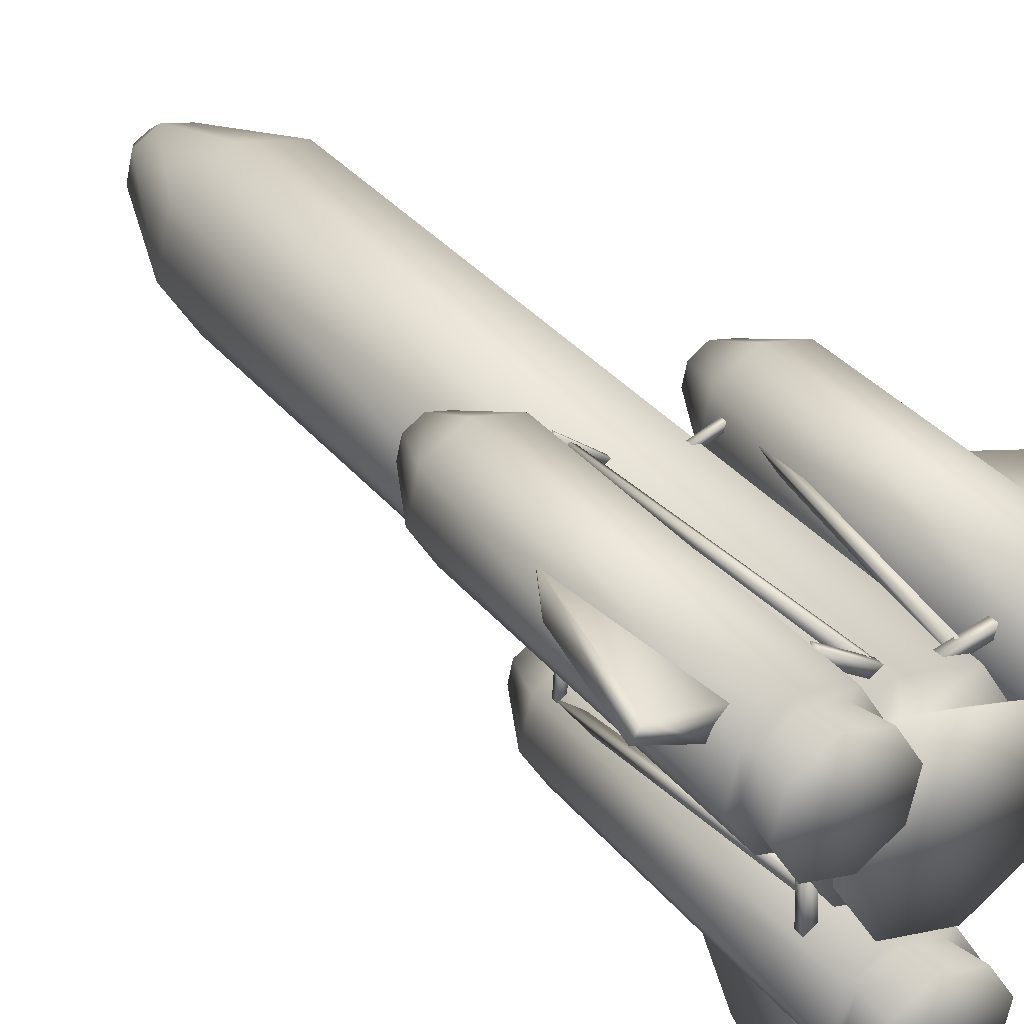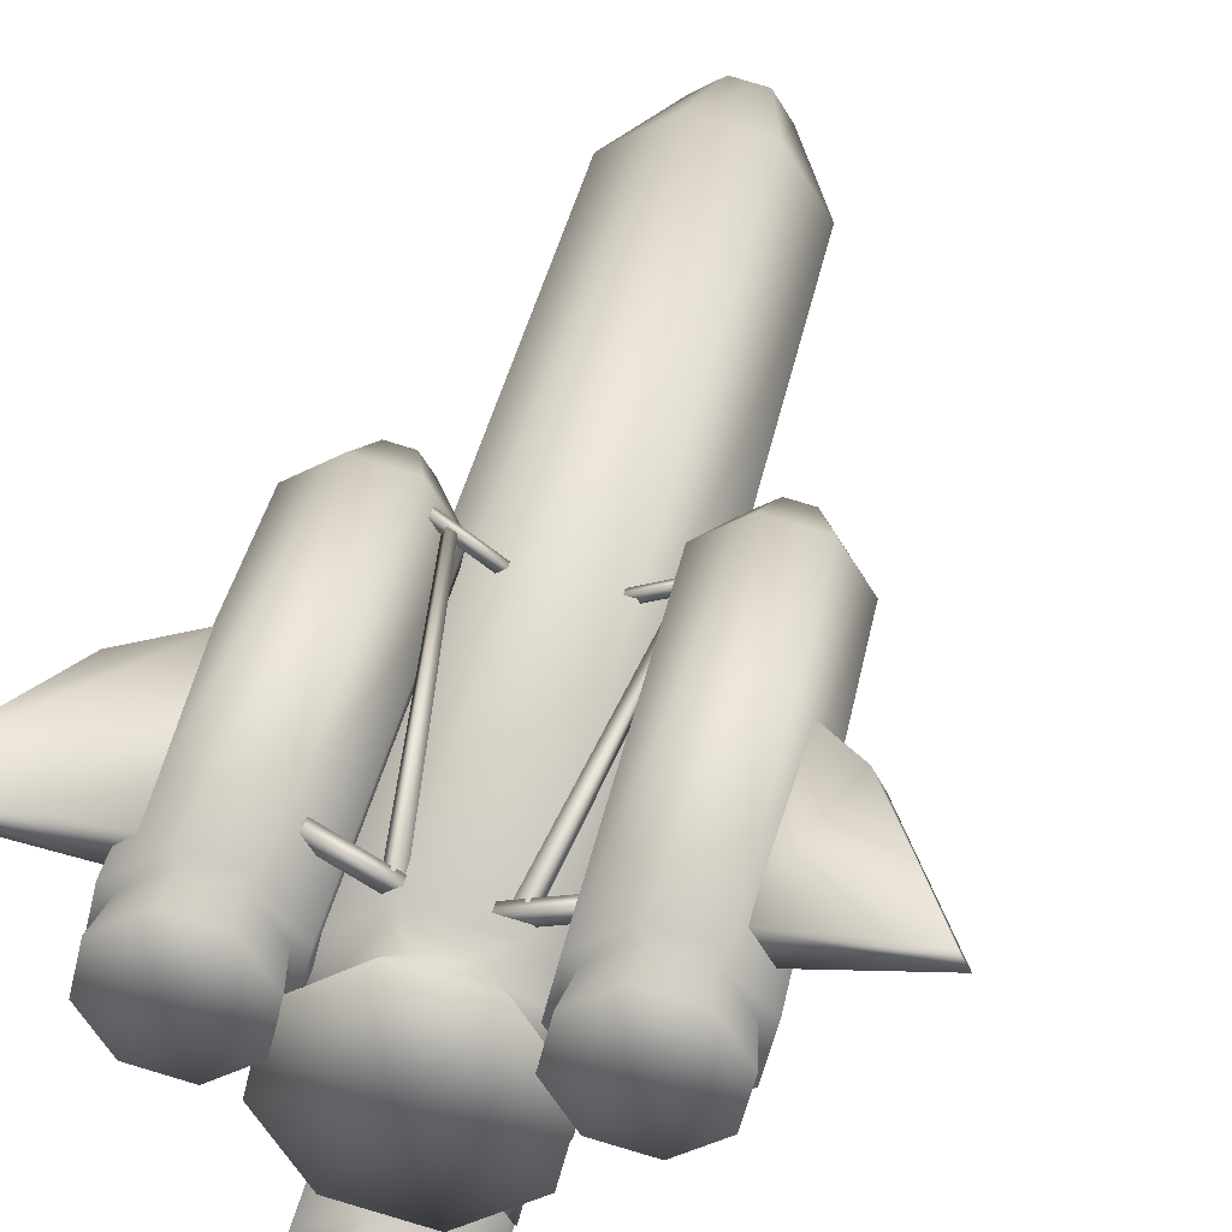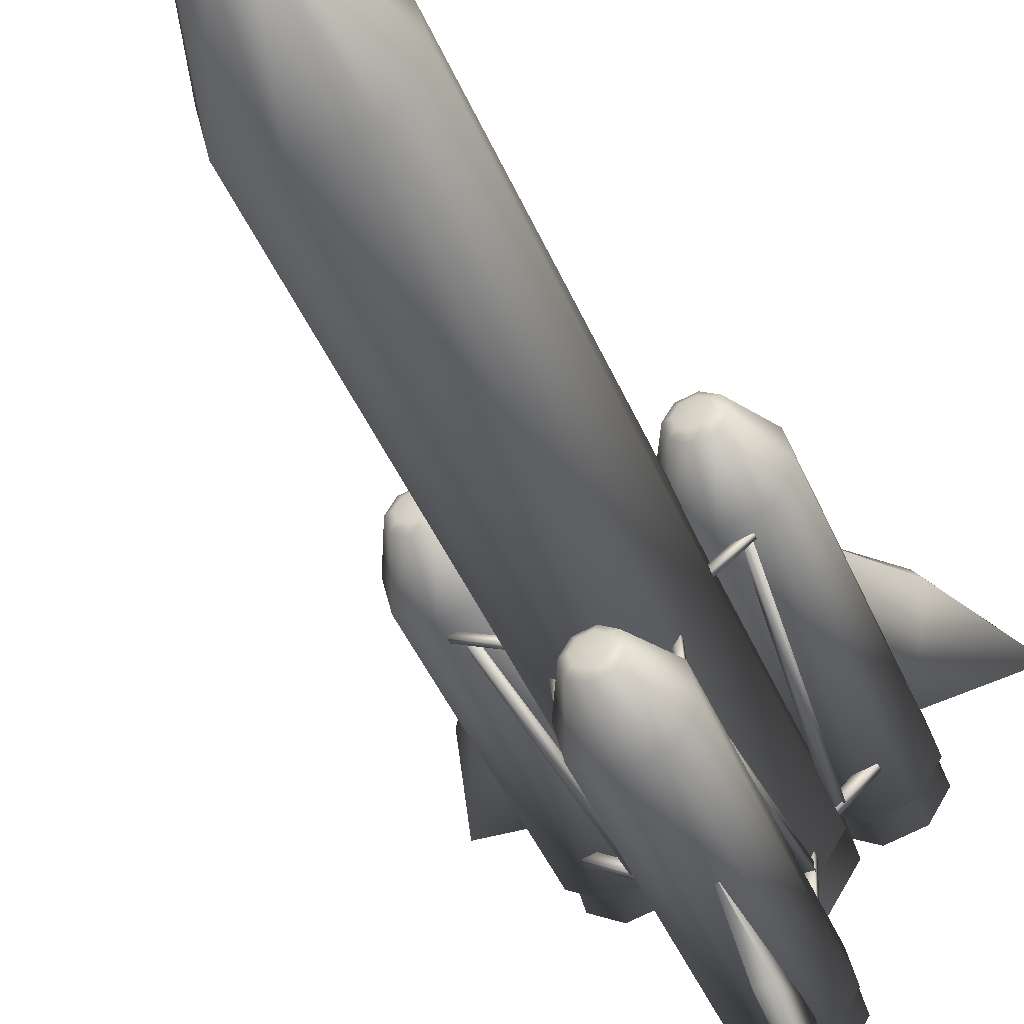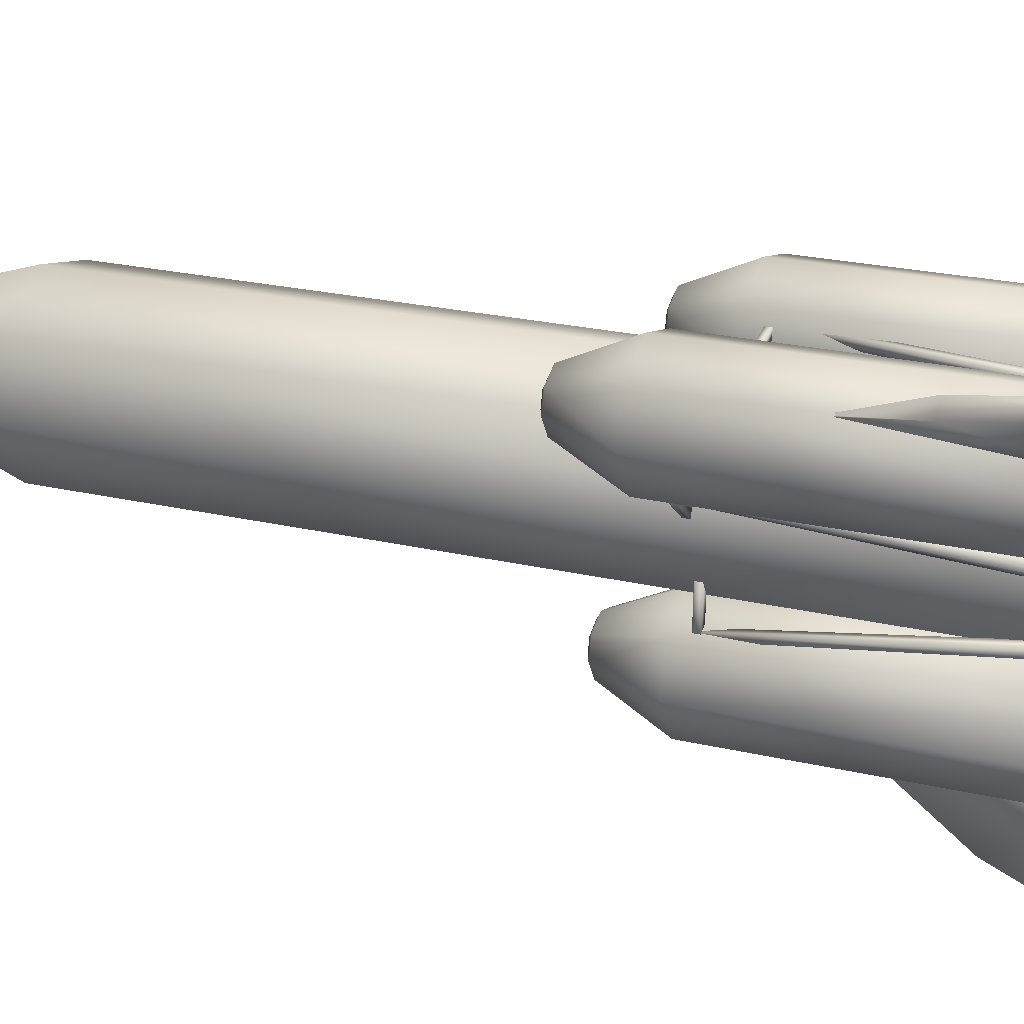
<metadata>
{"format":"obj","ext":"obj","renderer":"f3d","projection":"perspective","resolution":1024,"background":"white","views":[{"elev":32.1,"azim":-31.6,"up":"+Z"},{"elev":34.2,"azim":10.2,"up":"+Z"},{"elev":-45.2,"azim":-157.7,"up":"+Z"},{"elev":21.2,"azim":-66.4,"up":"+Z"}]}
</metadata>
<code>
g default
v 3.121 -5.502 0.5246
v 2.578 -5.502 -1.836
v 0.5246 -5.502 -3.121
v -1.836 -5.502 -2.578
v -3.121 -5.502 -0.5246
v -2.578 -5.502 1.836
v -0.5246 -5.502 3.121
v 1.836 -5.502 2.578
v 0.7771 30.95 0.1306
v 0.6418 30.95 -0.4571
v 0.1306 30.95 -0.7771
v -0.4571 30.95 -0.6418
v -0.7771 30.95 -0.1306
v -0.6418 30.95 0.4571
v -0.1306 30.95 0.7771
v 0.4571 30.95 0.6418
v -0 31.2 0
v -1.836 24.67 -2.578
v 0.5246 24.67 -3.121
v 2.578 24.67 -1.836
v 3.121 24.67 0.5246
v 1.836 24.67 2.578
v -0.5246 24.67 3.121
v -2.578 24.67 1.836
v -3.121 24.67 -0.5246
v 0.2404 29.93 -1.43
v 1.181 29.93 -0.8412
v 1.43 29.93 0.2404
v 0.8413 29.93 1.181
v -0.2404 29.93 1.43
v -1.181 29.93 0.8413
v -1.43 29.93 -0.2404
v -0.8413 29.93 -1.181
v 2.006 -5.502 0.3373
v 1.657 -5.502 -1.18
v 0.3373 -5.502 -2.006
v -1.18 -5.502 -1.657
v -2.006 -5.502 -0.3373
v -1.657 -5.502 1.18
v -0.3373 -5.502 2.006
v 1.18 -5.502 1.657
v 3.072 -6.988 0.5163
v 2.537 -6.988 -1.807
v -0 -6.988 0
v 0.5163 -6.988 -3.072
v -1.807 -6.988 -2.537
v -3.072 -6.988 -0.5163
v -2.537 -6.988 1.807
v -0.5163 -6.988 3.072
v 1.807 -6.988 2.537
v -1.7 -6.808 3.031
v -2.069 -6.808 1.462
v -3.44 -6.808 0.6131
v -5.01 -6.808 0.9826
v -5.858 -6.808 2.354
v -5.489 -6.808 3.923
v -4.117 -6.808 4.772
v -2.548 -6.808 4.402
v -3.162 8.707 2.793
v -3.272 8.707 2.327
v -3.678 8.707 2.076
v -4.144 8.707 2.185
v -4.395 8.707 2.592
v -4.286 8.707 3.057
v -3.879 8.707 3.309
v -3.414 8.707 3.199
v -3.779 8.707 2.692
v -5.01 6.157 0.9826
v -3.44 6.157 0.6131
v -2.069 6.157 1.462
v -1.7 6.157 3.031
v -2.548 6.157 4.402
v -4.117 6.157 4.772
v -5.489 6.157 3.923
v -5.858 6.157 2.354
v -3.624 8.541 1.74
v -2.995 8.541 2.128
v -2.826 8.541 2.848
v -3.215 8.541 3.476
v -3.934 8.541 3.645
v -4.562 8.541 3.256
v -4.732 8.541 2.537
v -4.343 8.541 1.909
v -2.1 -6.808 2.966
v -2.398 -6.808 1.698
v -3.505 -6.808 1.013
v -4.773 -6.808 1.312
v -5.458 -6.808 2.419
v -5.159 -6.808 3.686
v -4.052 -6.808 4.371
v -2.785 -6.808 4.073
v -1.873 -8.2 3.003
v -2.211 -8.2 1.564
v -3.779 -8.2 2.692
v -3.468 -8.2 0.7861
v -4.907 -8.2 1.125
v -5.685 -8.2 2.382
v -5.346 -8.2 3.821
v -4.089 -8.2 4.599
v -2.65 -8.2 4.26
v 6.452 -6.808 2.598
v 6.091 -6.808 1.027
v 4.724 -6.808 0.1712
v 3.153 -6.808 0.5327
v 2.297 -6.808 1.899
v 2.659 -6.808 3.471
v 4.025 -6.808 4.326
v 5.597 -6.808 3.965
v 4.991 8.707 2.352
v 4.884 8.707 1.886
v 4.478 8.707 1.633
v 4.012 8.707 1.74
v 3.759 8.707 2.145
v 3.866 8.707 2.611
v 4.271 8.707 2.865
v 4.737 8.707 2.757
v 4.375 8.707 2.249
v 3.153 6.157 0.5327
v 4.724 6.157 0.1712
v 6.091 6.157 1.027
v 6.452 6.157 2.598
v 5.597 6.157 3.965
v 4.025 6.157 4.326
v 2.659 6.157 3.471
v 2.297 6.157 1.899
v 4.535 8.541 1.297
v 5.161 8.541 1.689
v 5.327 8.541 2.409
v 4.935 8.541 3.035
v 4.215 8.541 3.201
v 3.588 8.541 2.809
v 3.423 8.541 2.089
v 3.815 8.541 1.462
v 6.066 -6.808 2.533
v 5.772 -6.808 1.253
v 4.659 -6.808 0.5569
v 3.379 -6.808 0.8513
v 2.683 -6.808 1.964
v 2.977 -6.808 3.244
v 4.09 -6.808 3.94
v 5.37 -6.808 3.646
v 6.279 -8.2 2.569
v 5.948 -8.2 1.128
v 4.375 -8.2 2.249
v 4.695 -8.2 0.344
v 3.254 -8.2 0.6755
v 2.47 -8.2 1.929
v 2.801 -8.2 3.369
v 4.055 -8.2 4.153
v 5.495 -8.2 3.822
v 9.444 -8.104 5.618
v 9.738 -8.104 5.091
v 7.28 -1.785 4.415
v 7.579 -1.785 3.878
v 5.654 1.423 3.176
v 5.674 1.423 3.14
v 5.359 -5.657 3.569
v 5.847 -5.657 2.694
v -9.115 -8.104 6.138
v -8.764 -8.104 6.629
v -7.102 -1.785 4.695
v -6.745 -1.785 5.195
v -5.287 1.423 3.755
v -5.263 1.423 3.788
v -5.516 -5.657 3.321
v -4.934 -5.657 4.135
v -0.3457 -6.808 -6.947
v 1.021 -6.808 -6.092
v 1.383 -6.808 -4.52
v 0.5272 -6.808 -3.154
v -1.044 -6.808 -2.792
v -2.411 -6.808 -3.647
v -2.772 -6.808 -5.219
v -1.917 -6.808 -6.585
v -0.5914 8.707 -5.485
v -0.1861 8.707 -5.232
v -0.07886 8.707 -4.766
v -0.3325 8.707 -4.361
v -0.7984 8.707 -4.253
v -1.204 8.707 -4.507
v -1.311 8.707 -4.973
v -1.057 8.707 -5.378
v -0.6949 8.707 -4.869
v 0.5272 6.157 -3.154
v 1.383 6.157 -4.52
v 1.021 6.157 -6.092
v -0.3457 6.157 -6.947
v -1.917 6.157 -6.585
v -2.772 6.157 -5.219
v -2.411 6.157 -3.647
v -1.044 6.157 -2.792
v 0.257 8.541 -4.709
v 0.09132 8.541 -5.429
v -0.5349 8.541 -5.821
v -1.255 8.541 -5.656
v -1.647 8.541 -5.029
v -1.481 8.541 -4.309
v -0.8549 8.541 -3.918
v -0.1349 8.541 -4.083
v -0.4105 -6.808 -6.561
v 0.7024 -6.808 -5.865
v 0.9969 -6.808 -4.585
v 0.3003 -6.808 -3.472
v -0.9793 -6.808 -3.178
v -2.092 -6.808 -3.874
v -2.387 -6.808 -5.154
v -1.69 -6.808 -6.267
v -0.3748 -8.2 -6.774
v 0.8783 -8.2 -5.99
v -0.6949 -8.2 -4.869
v 1.21 -8.2 -4.549
v 0.4256 -8.2 -3.296
v -1.015 -8.2 -2.965
v -2.268 -8.2 -3.749
v -2.6 -8.2 -5.19
v -1.815 -8.2 -6.443
v -2.222 -8.104 -10.76
v -1.628 -8.104 -10.87
v -1.792 -1.785 -8.323
v -1.187 -1.785 -8.43
v -1.153 1.423 -6.381
v -1.113 1.423 -6.388
v -1.62 -5.657 -6.232
v -0.6346 -5.657 -6.407
v 1.141 5.356 -4.356
v 1.405 5.356 -4.459
v 1.141 5.59 -4.356
v 1.405 5.59 -4.459
v 1.419 5.59 -2.228
v 1.683 5.59 -2.331
v 1.419 5.356 -2.228
v 1.683 5.356 -2.331
v 1.494 -4.786 -2.405
v 1.448 -4.856 -2.753
v 1.199 5.492 -3.747
v 1.153 5.477 -3.986
v 1.461 5.488 -3.811
v 1.415 5.473 -4.05
v 1.874 -4.73 -2.49
v 1.829 -4.801 -2.838
v 1.054 -5.028 -4.401
v 1.429 -5.028 -4.521
v 1.054 -4.696 -4.401
v 1.429 -4.696 -4.521
v 1.608 -4.696 -2.004
v 1.983 -4.696 -2.125
v 1.608 -5.028 -2.004
v 1.983 -5.028 -2.125
v 4.489 5.356 0.3458
v 4.673 5.356 0.1298
v 4.489 5.59 0.3458
v 4.673 5.59 0.1298
v 2.57 5.59 -0.6128
v 2.753 5.59 -0.8289
v 2.57 5.356 -0.6128
v 2.753 5.356 -0.8289
v 2.762 -4.786 -0.6251
v 3.075 -4.856 -0.468
v 3.933 5.492 0.09168
v 4.144 5.477 0.2131
v 4.079 5.488 -0.1344
v 4.29 5.473 -0.01303
v 2.966 -4.73 -0.9573
v 3.28 -4.801 -0.8002
v 4.504 -5.028 0.4426
v 4.74 -5.028 0.1272
v 4.504 -4.696 0.4426
v 4.74 -4.696 0.1272
v 2.42 -4.696 -0.8642
v 2.656 -4.696 -1.18
v 2.42 -5.028 -0.8642
v 2.656 -5.028 -1.18
v -4.344 5.356 1.186
v -4.565 5.356 1.009
v -4.344 5.59 1.186
v -4.565 5.59 1.009
v -2.639 5.59 -0.1173
v -2.86 5.59 -0.2949
v -2.639 5.356 -0.1173
v -2.86 5.356 -0.2949
v -2.83 -4.786 -0.09324
v -3.108 -4.856 0.1202
v -3.845 5.492 0.8317
v -4.029 5.477 0.9906
v -4.032 5.488 0.6372
v -4.216 5.473 0.7961
v -3.094 -4.73 -0.3808
v -3.372 -4.801 -0.1674
v -4.34 -5.028 1.284
v -4.631 -5.028 1.019
v -4.34 -4.696 1.284
v -4.631 -4.696 1.019
v -2.539 -4.696 -0.3924
v -2.831 -4.696 -0.6576
v -2.539 -5.028 -0.3924
v -2.831 -5.028 -0.6576
v -1.942 5.356 -4.062
v -2.22 5.356 -4.114
v -1.942 5.59 -4.062
v -2.22 5.59 -4.114
v -1.814 5.59 -1.92
v -2.093 5.59 -1.972
v -1.814 5.356 -1.92
v -2.093 5.356 -1.972
v -1.92 -4.786 -2.081
v -1.941 -4.856 -2.431
v -1.884 5.492 -3.454
v -1.884 5.477 -3.697
v -2.153 5.488 -3.468
v -2.153 5.473 -3.711
v -2.31 -4.73 -2.092
v -2.331 -4.801 -2.443
v -1.865 -5.028 -4.123
v -2.256 -5.028 -4.171
v -1.865 -4.696 -4.123
v -2.256 -4.696 -4.171
v -1.957 -4.696 -1.665
v -2.348 -4.696 -1.713
v -1.957 -5.028 -1.665
v -2.348 -5.028 -1.713
v 3.369 5.356 2.987
v 3.341 5.356 3.269
v 3.369 5.59 2.987
v 3.341 5.59 3.269
v 1.345 5.59 2.273
v 1.318 5.59 2.556
v 1.345 5.356 2.273
v 1.318 5.356 2.556
v 1.47 -4.786 2.42
v 1.801 -4.856 2.536
v 2.8 5.492 2.764
v 3.033 5.477 2.831
v 2.739 5.488 3.026
v 2.972 5.473 3.094
v 1.373 -4.73 2.798
v 1.704 -4.801 2.915
v 3.449 -5.028 2.931
v 3.386 -5.028 3.32
v 3.449 -4.696 2.931
v 3.386 -4.696 3.32
v 1.061 -4.696 2.34
v 0.9981 -4.696 2.73
v 1.061 -5.028 2.34
v 0.9981 -5.028 2.73
v -2.339 5.356 3.848
v -2.229 5.356 4.109
v -2.339 5.59 3.848
v -2.229 5.59 4.109
v -0.6155 5.59 2.569
v -0.5058 5.59 2.83
v -0.6155 5.356 2.569
v -0.5058 5.356 2.83
v -0.6913 -4.786 2.746
v -0.9734 -4.856 2.955
v -1.861 5.492 3.467
v -2.064 5.477 3.6
v -1.725 5.488 3.699
v -1.929 5.473 3.832
v -0.4877 -4.73 3.079
v -0.7698 -4.801 3.287
v -2.432 -5.028 3.817
v -2.257 -5.028 4.17
v -2.432 -4.696 3.817
v -2.257 -4.696 4.17
v -0.3236 -4.696 2.549
v -0.1492 -4.696 2.903
v -0.3236 -5.028 2.549
v -0.1492 -5.028 2.903
g polySurface1
f 1 2 20 21
f 2 3 19 20
f 3 4 18 19
f 4 5 25 18
f 5 6 24 25
f 6 7 23 24
f 7 8 22 23
f 8 1 21 22
f 43 42 44
f 45 43 44
f 46 45 44
f 47 46 44
f 48 47 44
f 49 48 44
f 50 49 44
f 42 50 44
f 9 10 17
f 10 11 17
f 11 12 17
f 12 13 17
f 13 14 17
f 14 15 17
f 15 16 17
f 16 9 17
f 19 18 33 26
f 20 19 26 27
f 21 20 27 28
f 22 21 28 29
f 23 22 29 30
f 24 23 30 31
f 25 24 31 32
f 18 25 32 33
f 27 26 11 10
f 28 27 10 9
f 29 28 9 16
f 30 29 16 15
f 31 30 15 14
f 32 31 14 13
f 33 32 13 12
f 26 33 12 11
f 2 1 34 35
f 3 2 35 36
f 4 3 36 37
f 5 4 37 38
f 6 5 38 39
f 7 6 39 40
f 8 7 40 41
f 1 8 41 34
f 35 34 42 43
f 36 35 43 45
f 37 36 45 46
f 38 37 46 47
f 39 38 47 48
f 40 39 48 49
f 41 40 49 50
f 34 41 50 42
f 51 52 70 71
f 52 53 69 70
f 53 54 68 69
f 54 55 75 68
f 55 56 74 75
f 56 57 73 74
f 57 58 72 73
f 58 51 71 72
f 93 92 94
f 95 93 94
f 96 95 94
f 97 96 94
f 98 97 94
f 99 98 94
f 100 99 94
f 92 100 94
f 59 60 67
f 60 61 67
f 61 62 67
f 62 63 67
f 63 64 67
f 64 65 67
f 65 66 67
f 66 59 67
f 69 68 83 76
f 70 69 76 77
f 71 70 77 78
f 72 71 78 79
f 73 72 79 80
f 74 73 80 81
f 75 74 81 82
f 68 75 82 83
f 77 76 61 60
f 78 77 60 59
f 79 78 59 66
f 80 79 66 65
f 81 80 65 64
f 82 81 64 63
f 83 82 63 62
f 76 83 62 61
f 52 51 84 85
f 53 52 85 86
f 54 53 86 87
f 55 54 87 88
f 56 55 88 89
f 57 56 89 90
f 58 57 90 91
f 51 58 91 84
f 85 84 92 93
f 86 85 93 95
f 87 86 95 96
f 88 87 96 97
f 89 88 97 98
f 90 89 98 99
f 91 90 99 100
f 84 91 100 92
f 101 102 120 121
f 102 103 119 120
f 103 104 118 119
f 104 105 125 118
f 105 106 124 125
f 106 107 123 124
f 107 108 122 123
f 108 101 121 122
f 143 142 144
f 145 143 144
f 146 145 144
f 147 146 144
f 148 147 144
f 149 148 144
f 150 149 144
f 142 150 144
f 109 110 117
f 110 111 117
f 111 112 117
f 112 113 117
f 113 114 117
f 114 115 117
f 115 116 117
f 116 109 117
f 119 118 133 126
f 120 119 126 127
f 121 120 127 128
f 122 121 128 129
f 123 122 129 130
f 124 123 130 131
f 125 124 131 132
f 118 125 132 133
f 127 126 111 110
f 128 127 110 109
f 129 128 109 116
f 130 129 116 115
f 131 130 115 114
f 132 131 114 113
f 133 132 113 112
f 126 133 112 111
f 102 101 134 135
f 103 102 135 136
f 104 103 136 137
f 105 104 137 138
f 106 105 138 139
f 107 106 139 140
f 108 107 140 141
f 101 108 141 134
f 135 134 142 143
f 136 135 143 145
f 137 136 145 146
f 138 137 146 147
f 139 138 147 148
f 140 139 148 149
f 141 140 149 150
f 134 141 150 142
f 151 152 154 153
f 153 154 156 155
f 157 158 152 151
f 152 158 156 154
f 157 151 153 155
f 159 160 162 161
f 161 162 164 163
f 165 166 160 159
f 160 166 164 162
f 165 159 161 163
f 167 187 186 168
f 168 186 185 169
f 169 185 184 170
f 170 184 191 171
f 171 191 190 172
f 172 190 189 173
f 173 189 188 174
f 174 188 187 167
f 209 210 208
f 211 210 209
f 212 210 211
f 213 210 212
f 214 210 213
f 215 210 214
f 216 210 215
f 208 210 216
f 175 183 176
f 176 183 177
f 177 183 178
f 178 183 179
f 179 183 180
f 180 183 181
f 181 183 182
f 182 183 175
f 185 192 199 184
f 186 193 192 185
f 187 194 193 186
f 188 195 194 187
f 189 196 195 188
f 190 197 196 189
f 191 198 197 190
f 184 199 198 191
f 193 176 177 192
f 194 175 176 193
f 195 182 175 194
f 196 181 182 195
f 197 180 181 196
f 198 179 180 197
f 199 178 179 198
f 192 177 178 199
f 168 201 200 167
f 169 202 201 168
f 170 203 202 169
f 171 204 203 170
f 172 205 204 171
f 173 206 205 172
f 174 207 206 173
f 167 200 207 174
f 201 209 208 200
f 202 211 209 201
f 203 212 211 202
f 204 213 212 203
f 205 214 213 204
f 206 215 214 205
f 207 216 215 206
f 200 208 216 207
f 217 219 220 218
f 219 221 222 220
f 223 217 218 224
f 218 220 222 224
f 223 221 219 217
f 225 226 228 227
f 227 228 230 229
f 229 230 232 231
f 231 232 226 225
f 226 232 230 228
f 231 225 227 229
f 233 234 236 235
f 235 236 238 237
f 237 238 240 239
f 239 240 234 233
f 234 240 238 236
f 239 233 235 237
f 241 242 244 243
f 243 244 246 245
f 245 246 248 247
f 247 248 242 241
f 242 248 246 244
f 247 241 243 245
f 249 250 252 251
f 251 252 254 253
f 253 254 256 255
f 255 256 250 249
f 250 256 254 252
f 255 249 251 253
f 257 258 260 259
f 259 260 262 261
f 261 262 264 263
f 263 264 258 257
f 258 264 262 260
f 263 257 259 261
f 265 266 268 267
f 267 268 270 269
f 269 270 272 271
f 271 272 266 265
f 266 272 270 268
f 271 265 267 269
f 273 274 276 275
f 275 276 278 277
f 277 278 280 279
f 279 280 274 273
f 274 280 278 276
f 279 273 275 277
f 281 282 284 283
f 283 284 286 285
f 285 286 288 287
f 287 288 282 281
f 282 288 286 284
f 287 281 283 285
f 289 290 292 291
f 291 292 294 293
f 293 294 296 295
f 295 296 290 289
f 290 296 294 292
f 295 289 291 293
f 297 298 300 299
f 299 300 302 301
f 301 302 304 303
f 303 304 298 297
f 298 304 302 300
f 303 297 299 301
f 305 306 308 307
f 307 308 310 309
f 309 310 312 311
f 311 312 306 305
f 306 312 310 308
f 311 305 307 309
f 313 314 316 315
f 315 316 318 317
f 317 318 320 319
f 319 320 314 313
f 314 320 318 316
f 319 313 315 317
f 321 322 324 323
f 323 324 326 325
f 325 326 328 327
f 327 328 322 321
f 322 328 326 324
f 327 321 323 325
f 329 330 332 331
f 331 332 334 333
f 333 334 336 335
f 335 336 330 329
f 330 336 334 332
f 335 329 331 333
f 337 338 340 339
f 339 340 342 341
f 341 342 344 343
f 343 344 338 337
f 338 344 342 340
f 343 337 339 341
f 345 346 348 347
f 347 348 350 349
f 349 350 352 351
f 351 352 346 345
f 346 352 350 348
f 351 345 347 349
f 353 354 356 355
f 355 356 358 357
f 357 358 360 359
f 359 360 354 353
f 354 360 358 356
f 359 353 355 357
f 361 362 364 363
f 363 364 366 365
f 365 366 368 367
f 367 368 362 361
f 362 368 366 364
f 367 361 363 365

</code>
